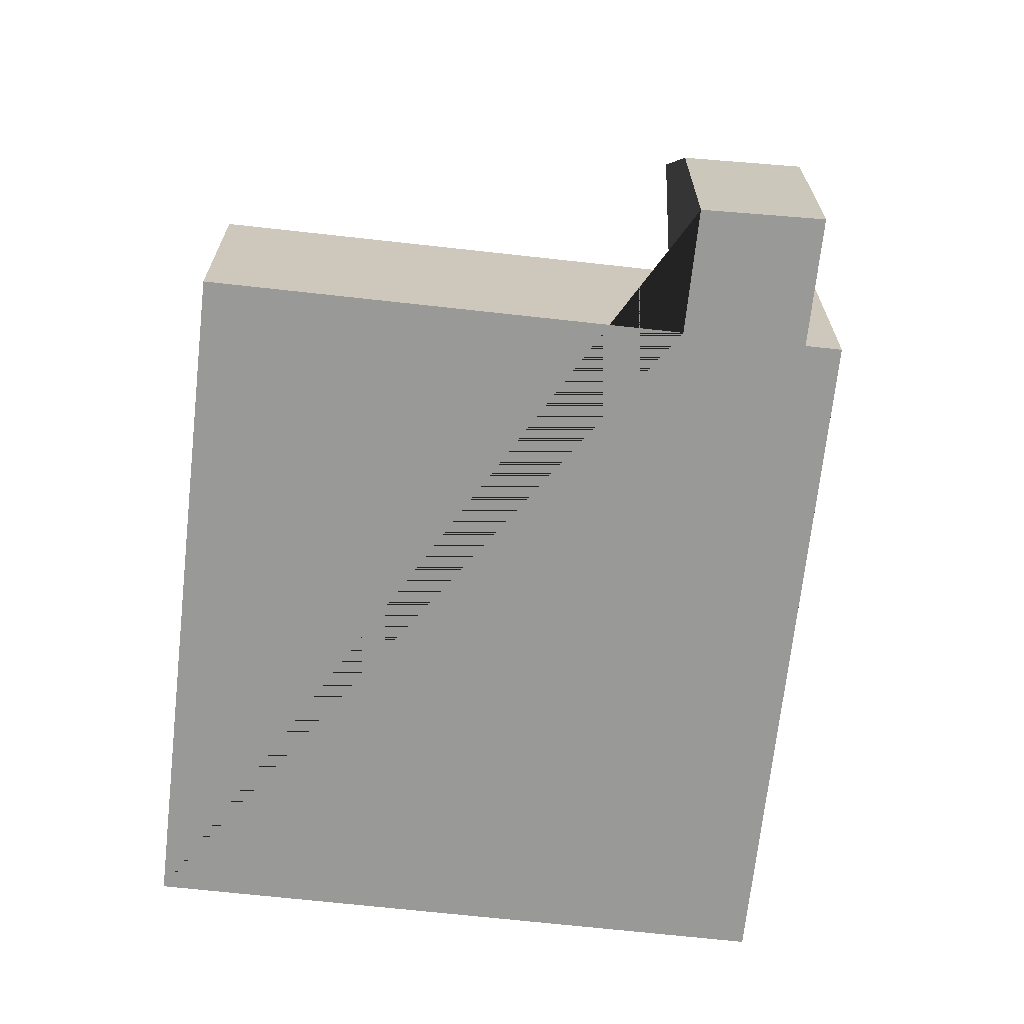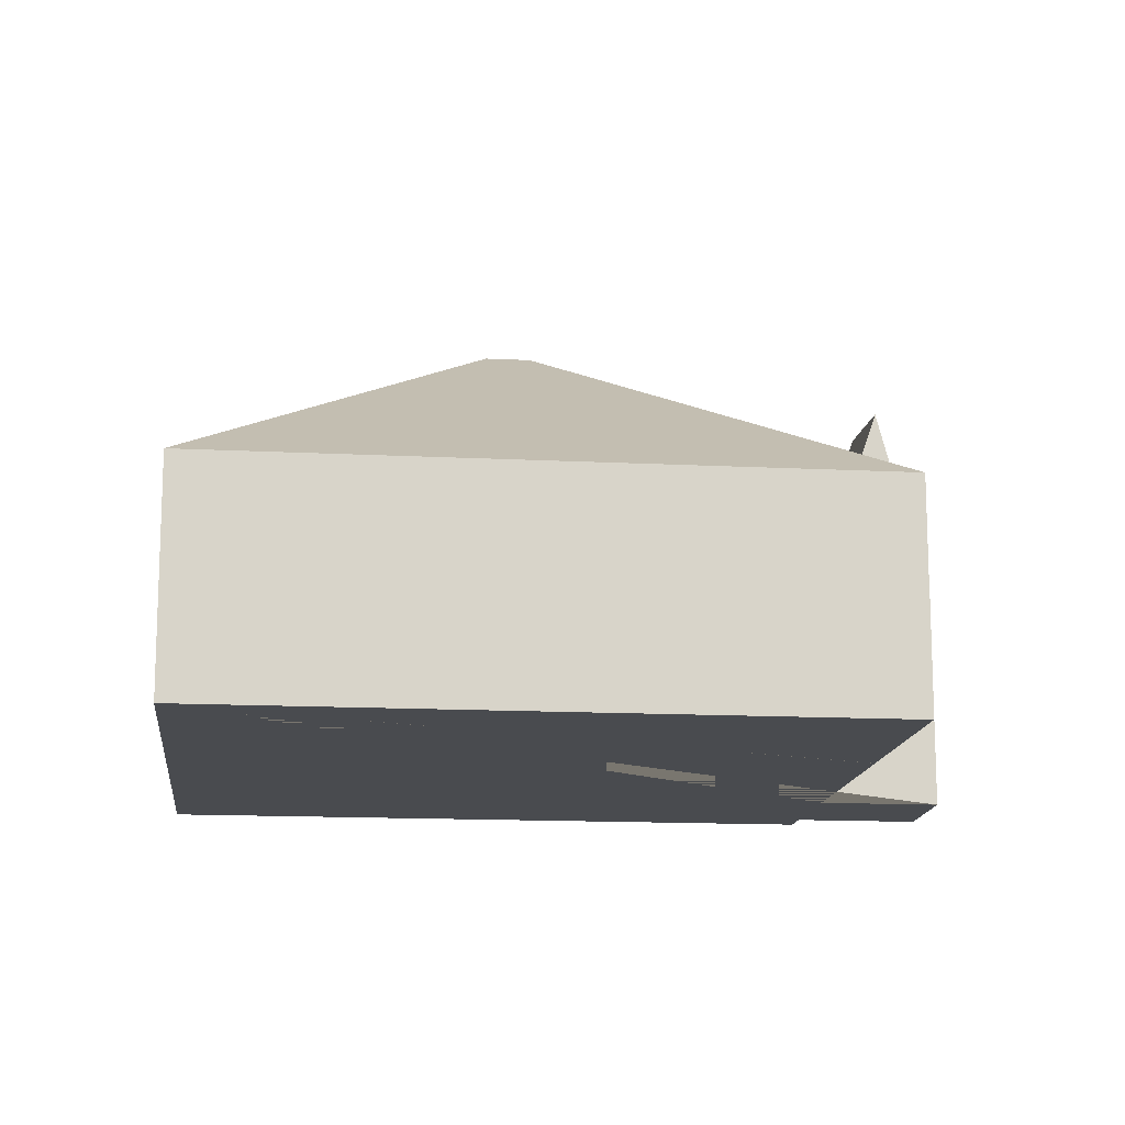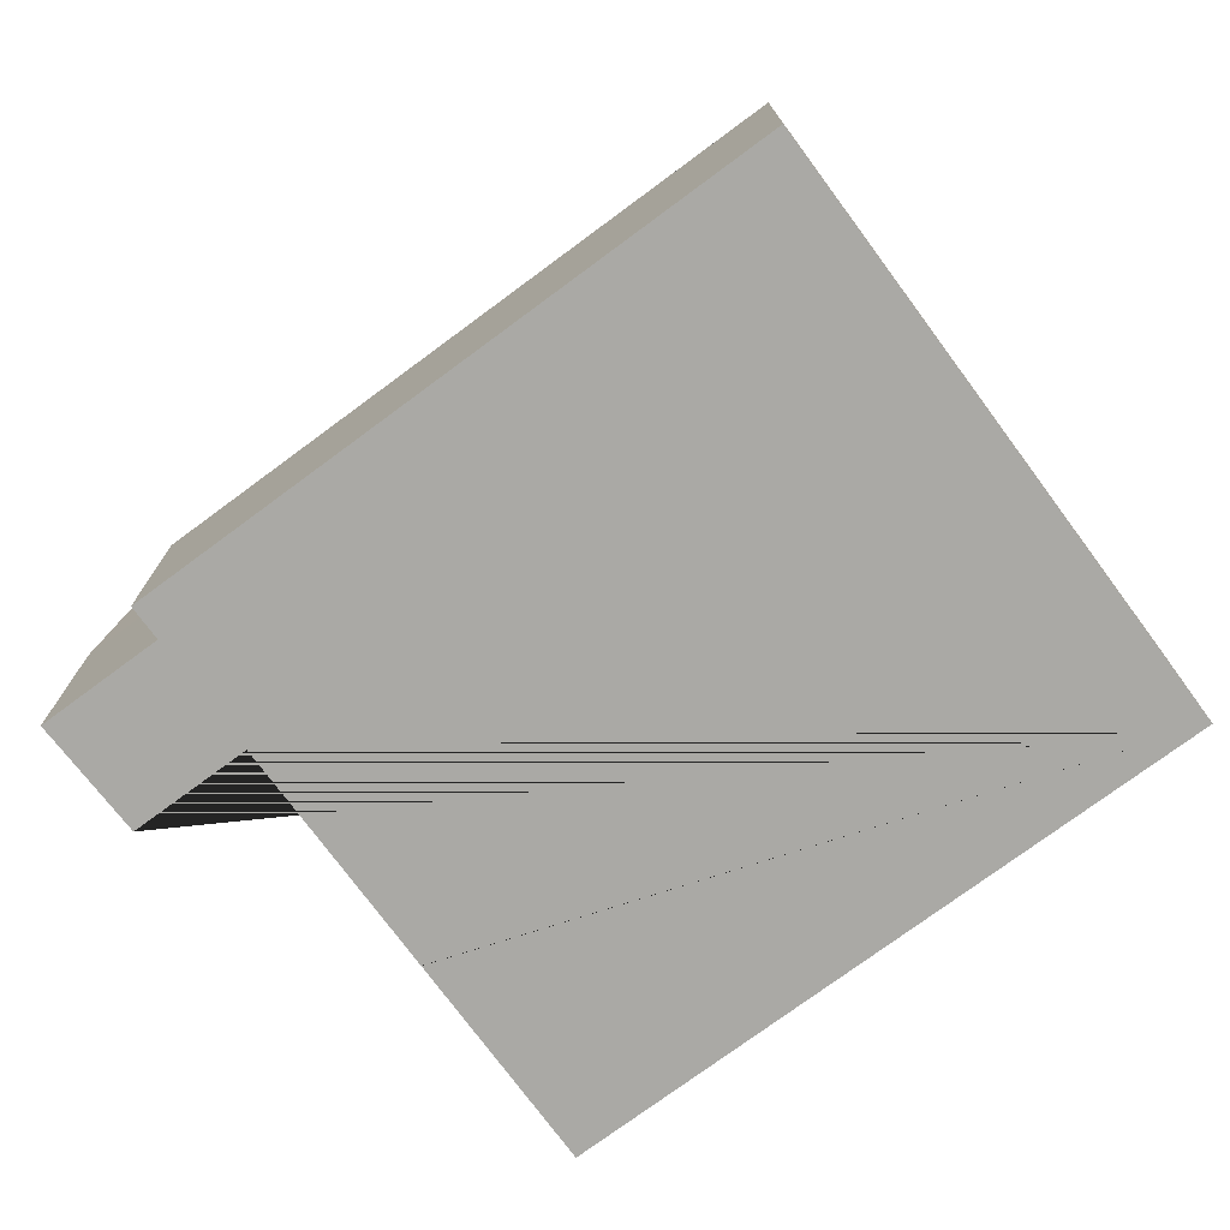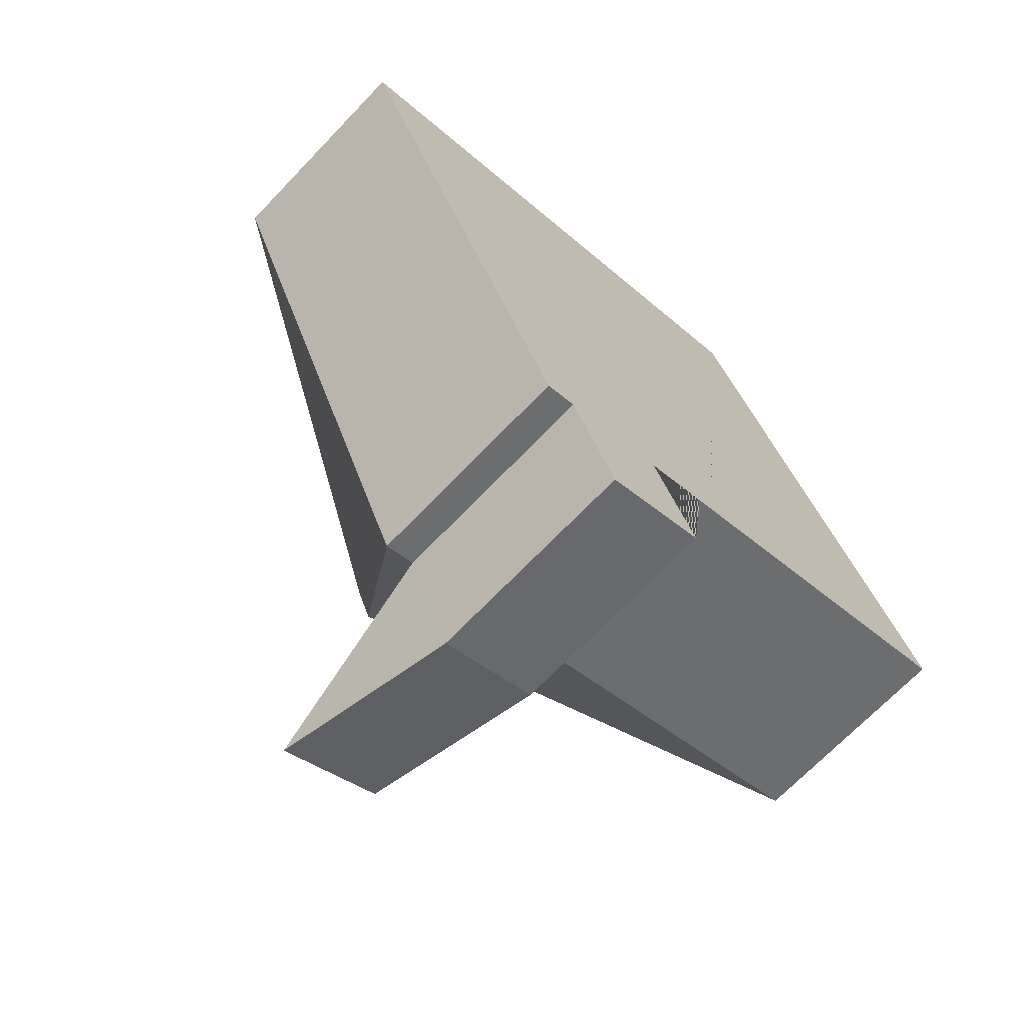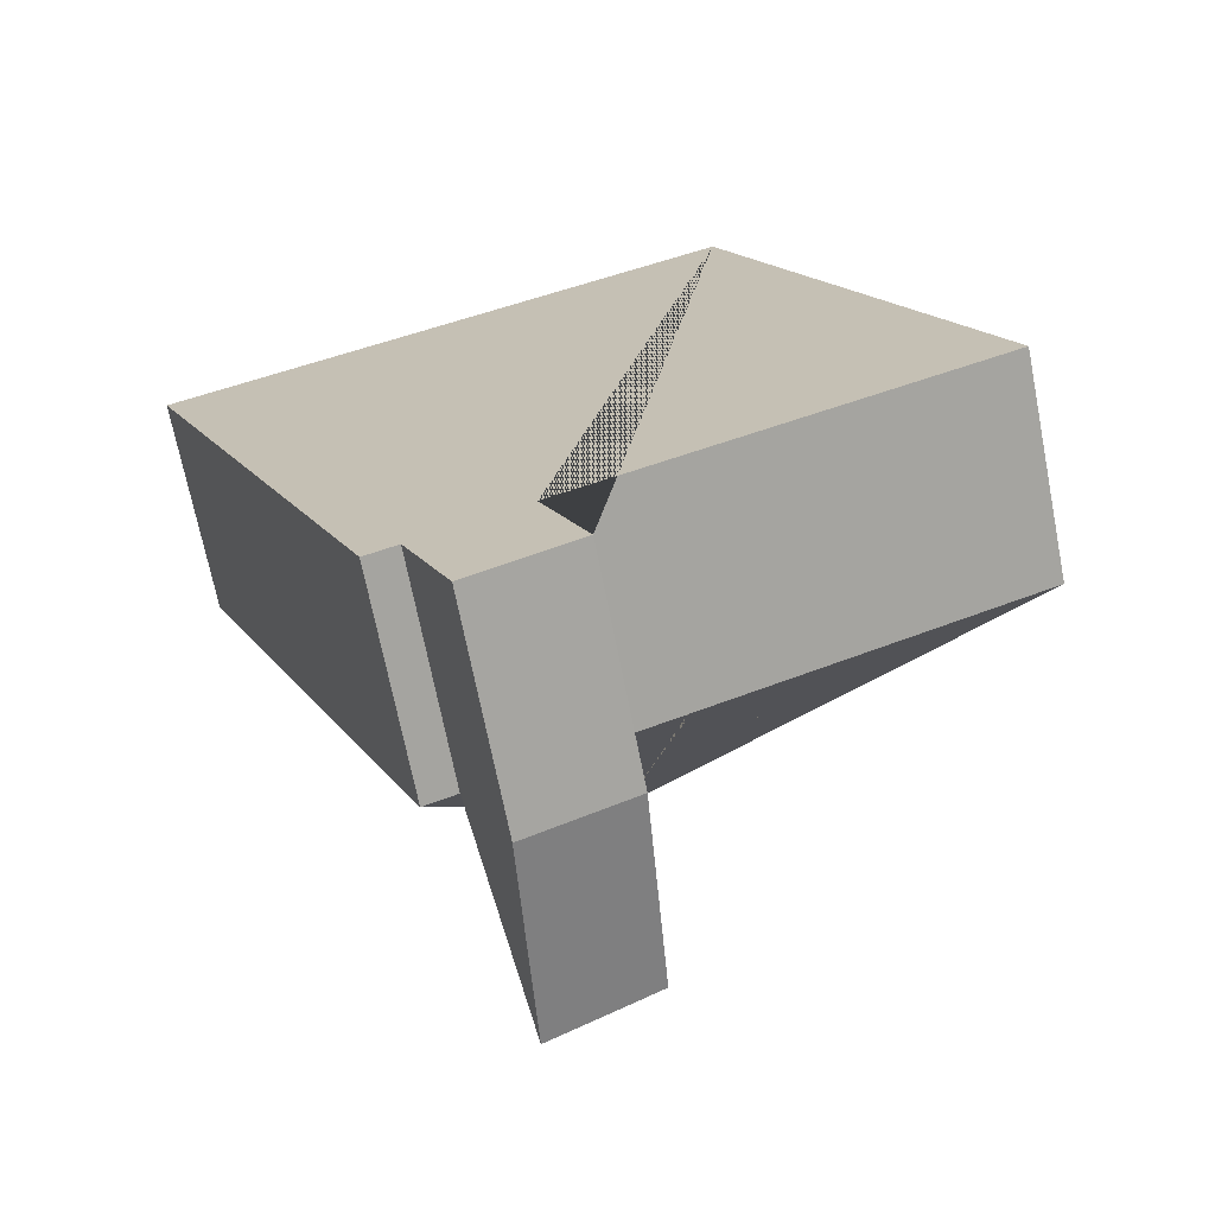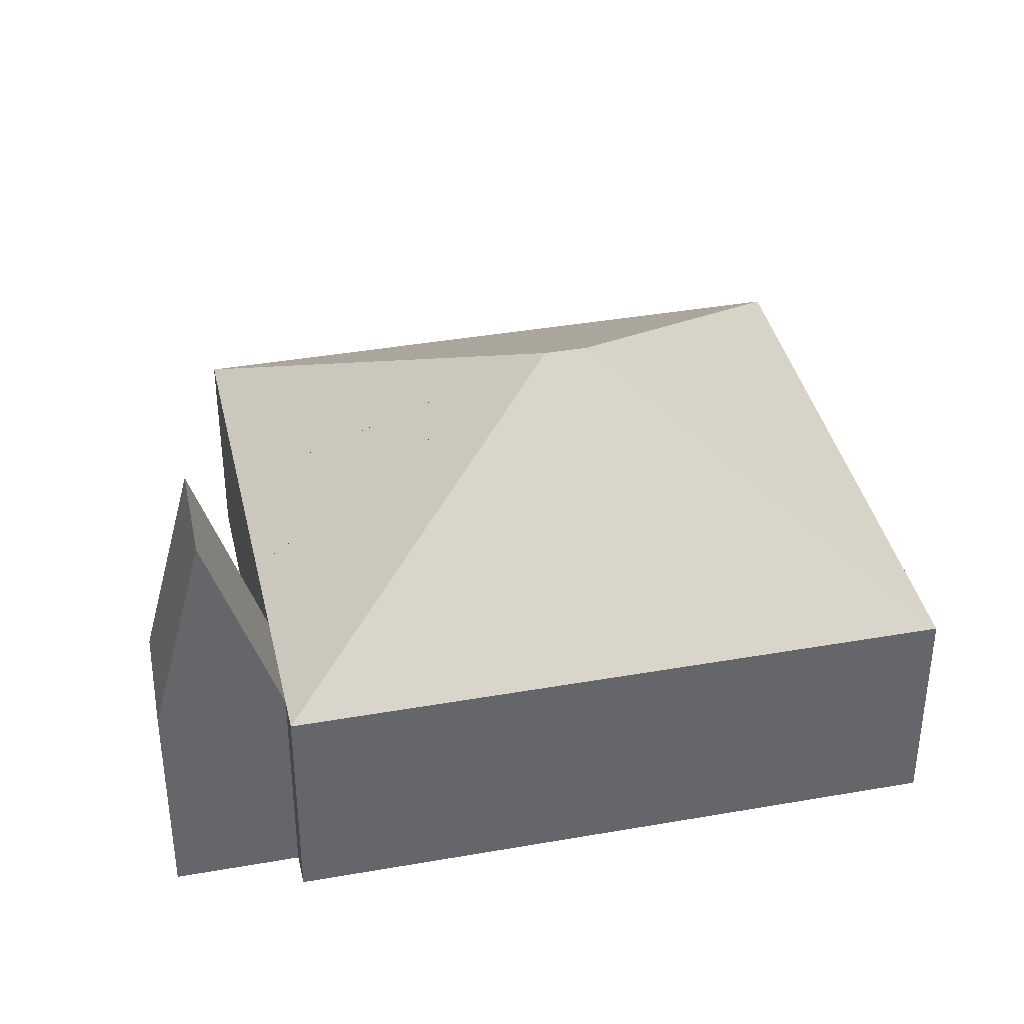
<metadata>
{"format":"obj","ext":"obj","renderer":"f3d","projection":"perspective","resolution":1024,"background":"white","views":[{"elev":-68.8,"azim":151.2,"up":"+Y"},{"elev":-14.2,"azim":61.1,"up":"+Y"},{"elev":-75.4,"azim":-76.0,"up":"+Y"},{"elev":-69.6,"azim":-43.8,"up":"+Z"},{"elev":-69.9,"azim":11.2,"up":"+Z"},{"elev":38.6,"azim":-125.0,"up":"+Y"}]}
</metadata>
<code>
o CG10_500_043070_0007
v 206.6 75 -16.63
v 13.45 75 -96.57
v 139.1 145 -155.6
v 144.8 145 -169.5
v 292.6 75 -224.5
v 110.5 75 -299.7
v 147.8 75 -284.4
v 99.44 75 -304.3
v 177.2 75 -272.2
v 223.1 75 -253.2
v 223.1 75 -253.2
v 175.9 75 -272.7
v 156.8 142.9 -305.8
v 119.7 145 -321.9
v 163.6 75 -322.5
v 126.8 75 -339.1
v 206.6 0 -16.63
v 13.45 0 -96.57
v 99.44 0 -304.3
v 110.5 0 -299.7
v 126.8 0 -339.1
v 163.6 0 -322.5
v 147.8 0 -284.4
v 177.2 0 -272.2
v 175.9 0 -272.7
v 223.1 0 -253.2
v 223.1 0 -253.2
v 292.6 0 -224.5
f 14 13 7 6
f 14 16 15 13
f 4 8 6 7 9 12 11 10 5
f 5 1 3 4
f 1 2 3
f 2 8 4 3
f 6 14 16
f 15 13 7
f 17 18 19 20 21 22 23 24 25 26 27 28
f 1 17 18 2
f 2 18 19 8
f 8 19 20 6
f 6 20 21 16
f 16 21 22 15
f 15 22 23 7
f 7 23 24 9
f 9 24 25 12
f 12 25 26 11
f 11 26 27 10
f 10 27 28 5
f 5 28 17 1

</code>
